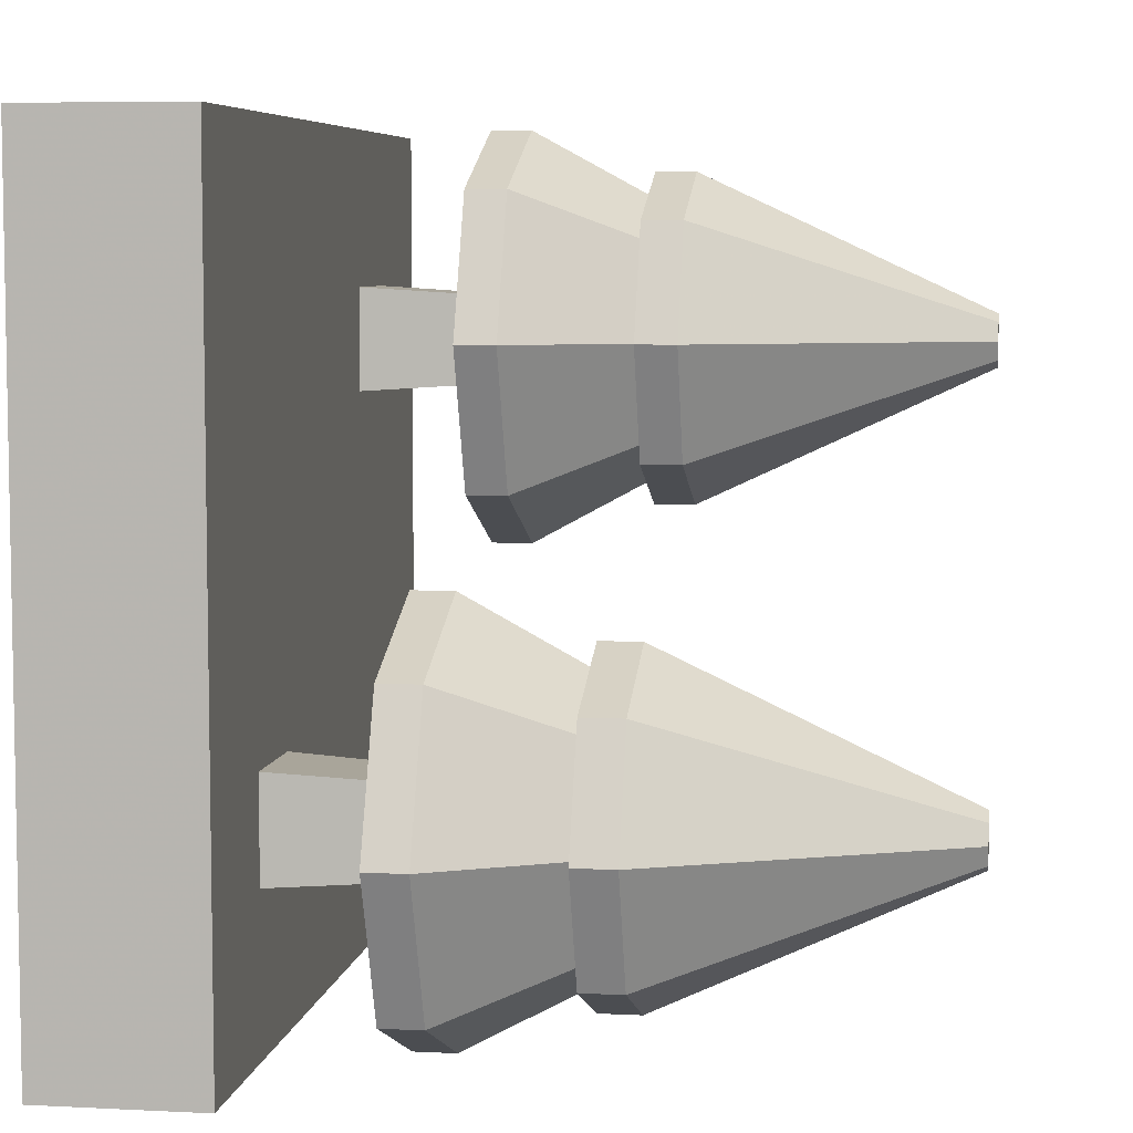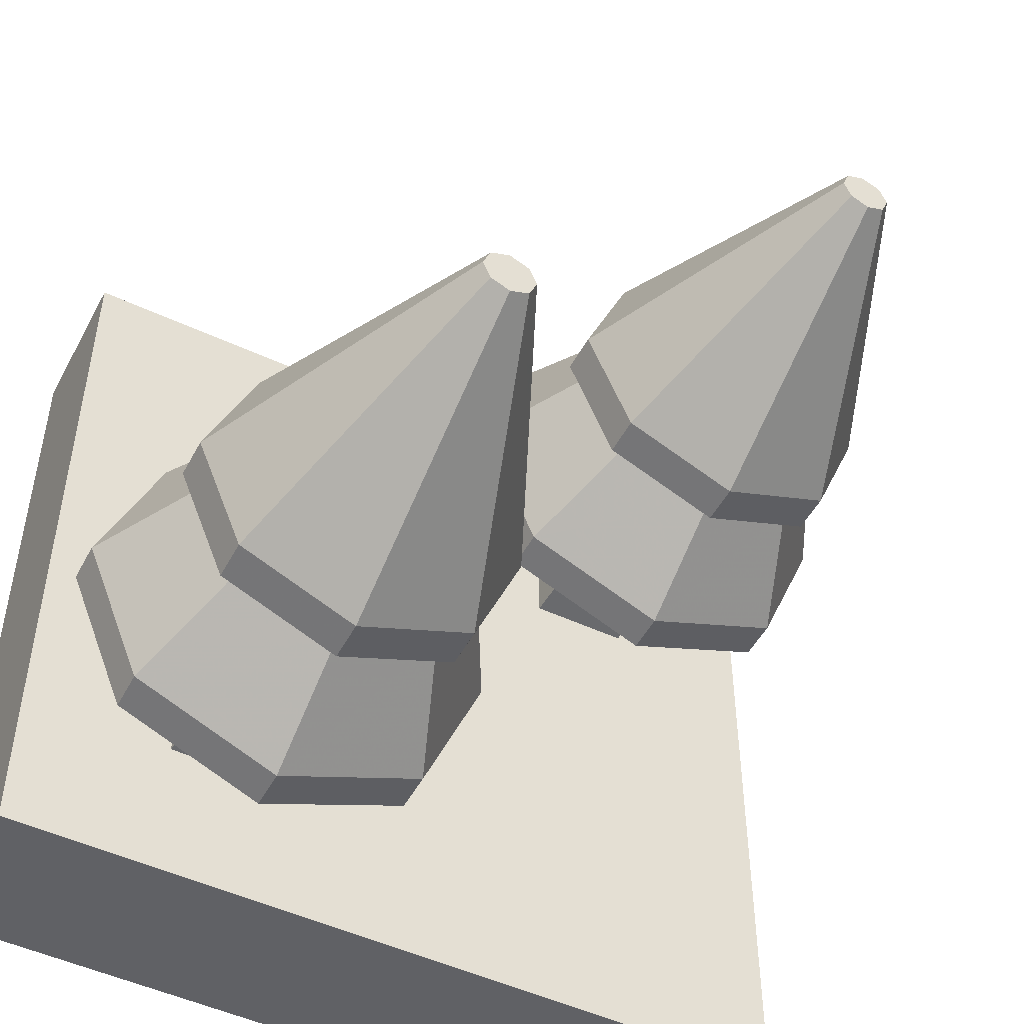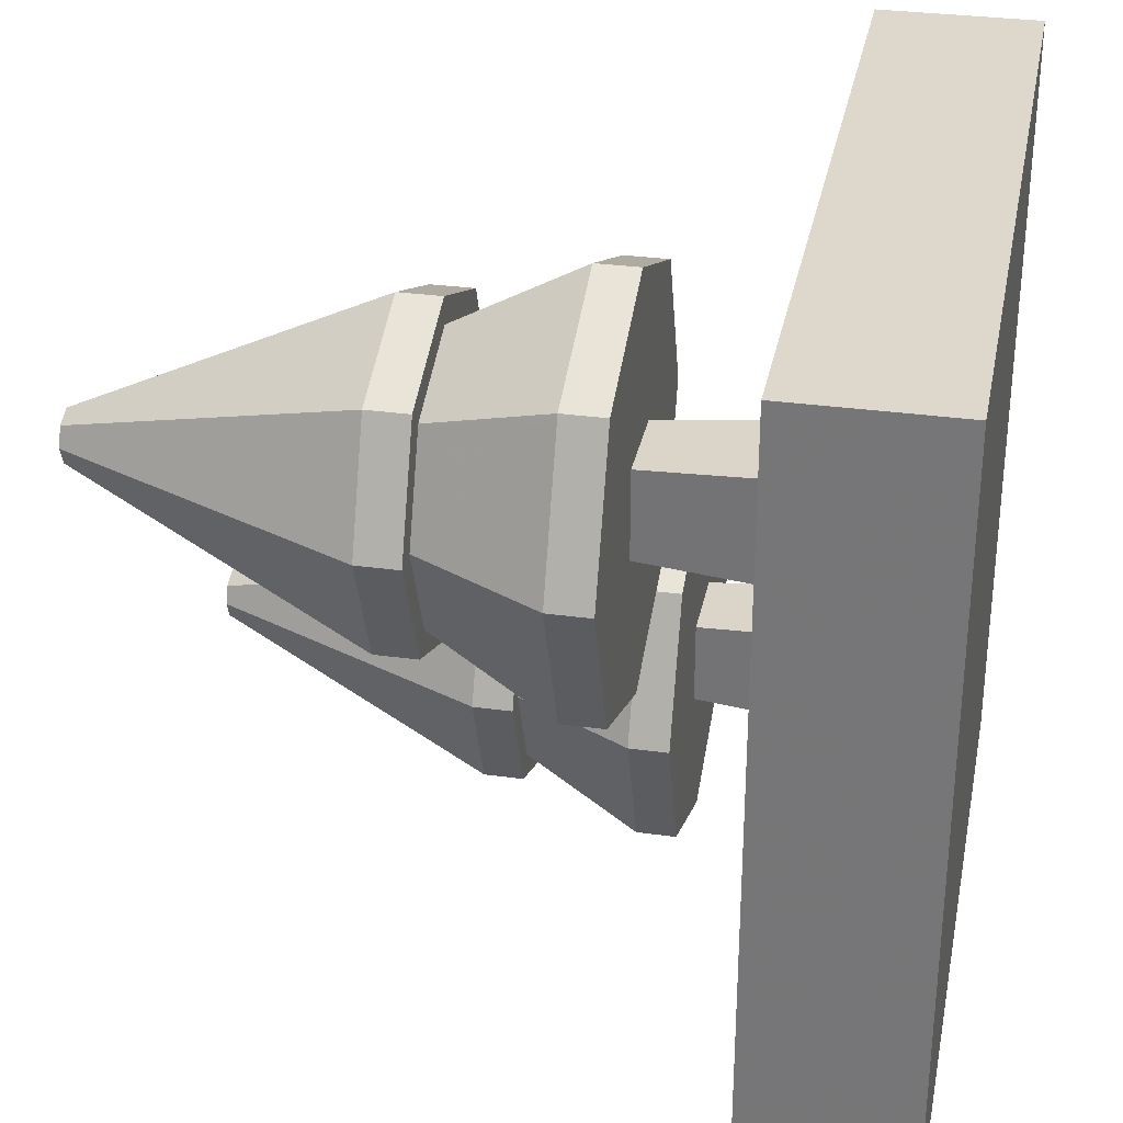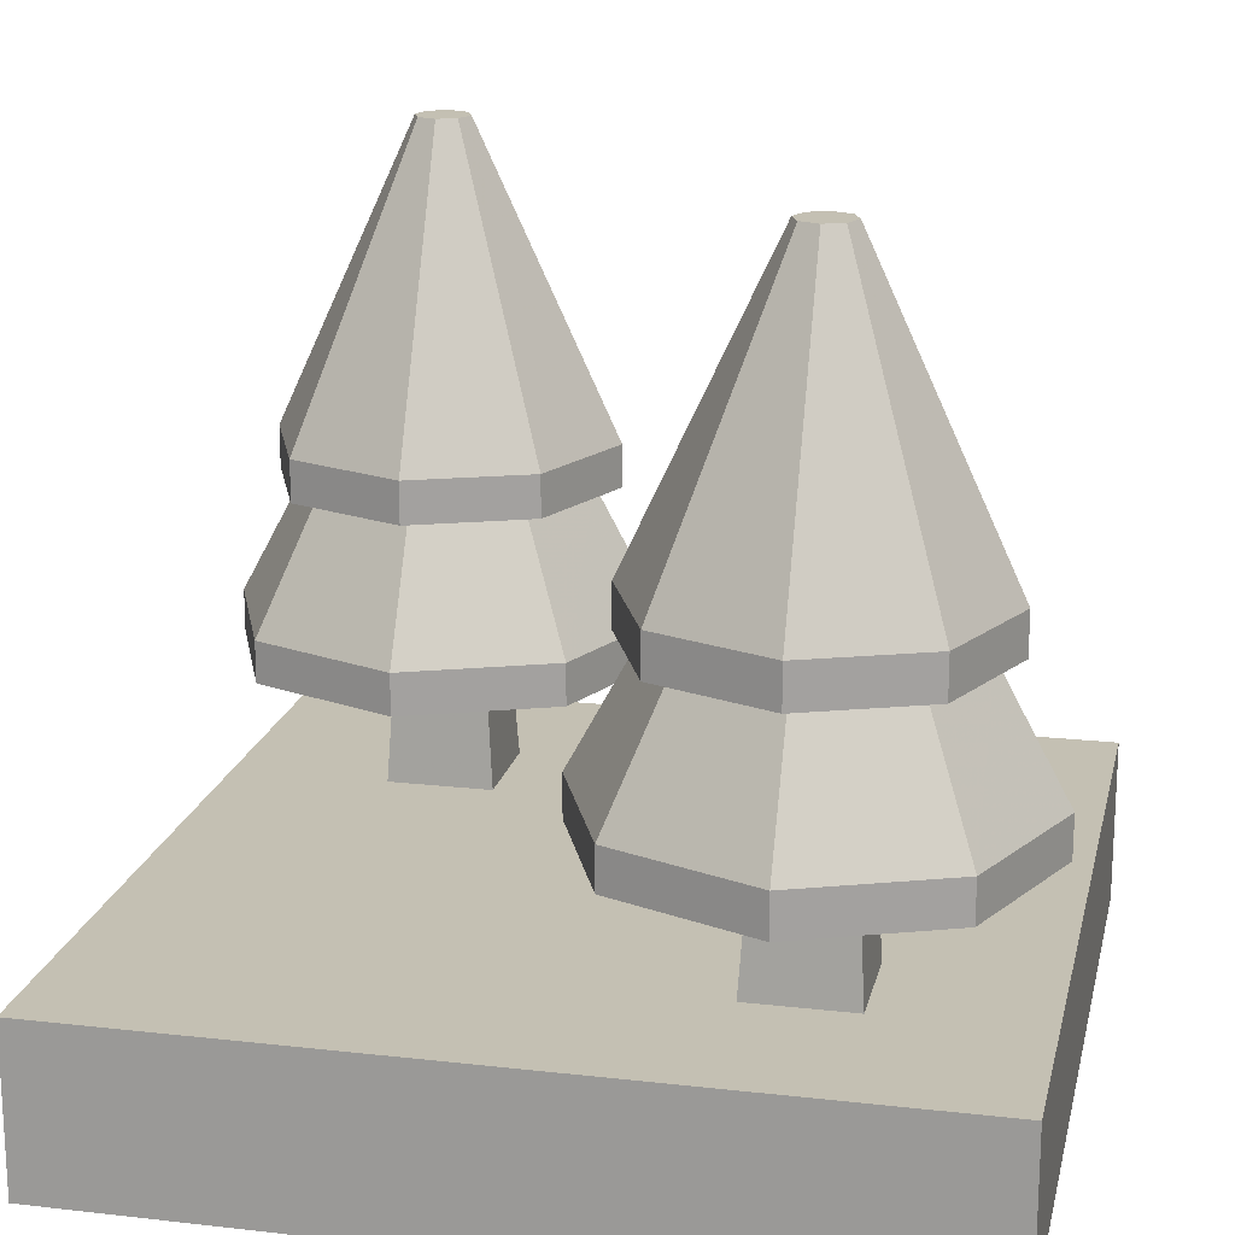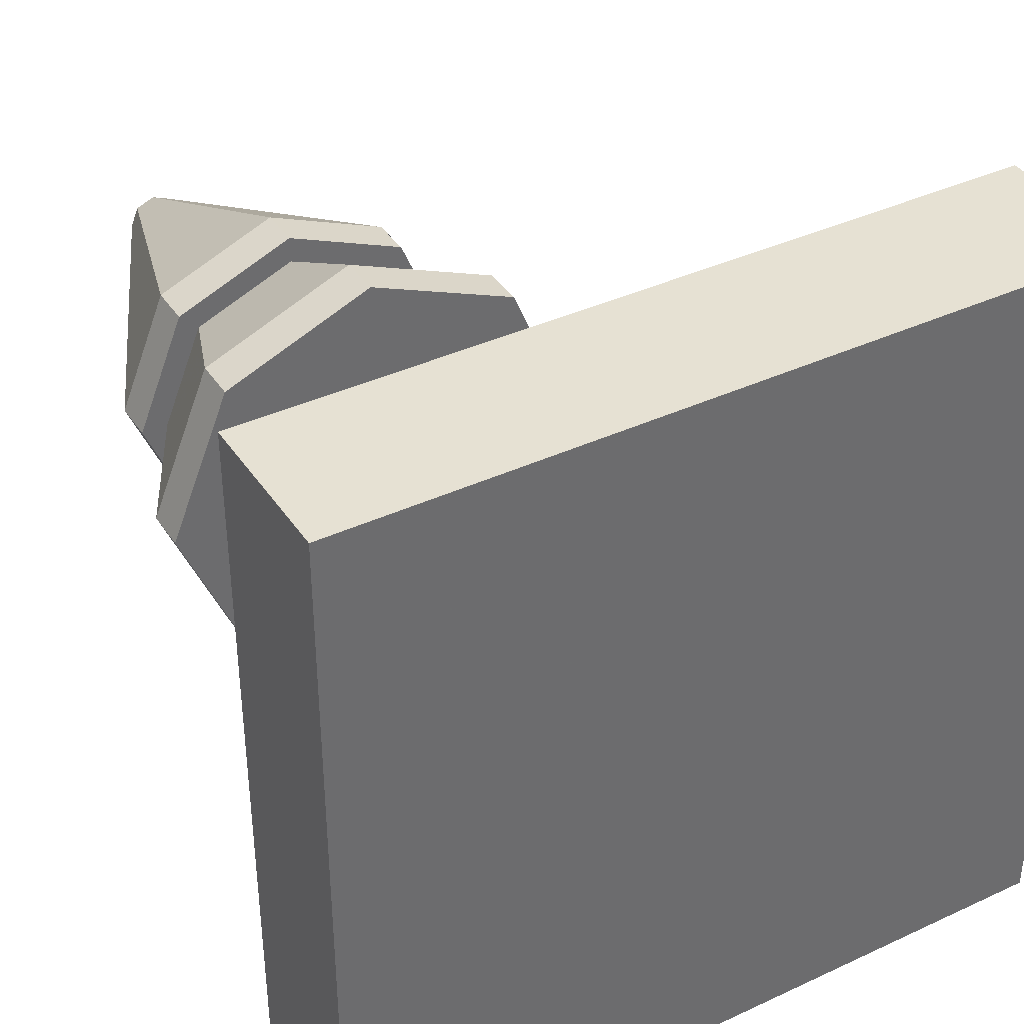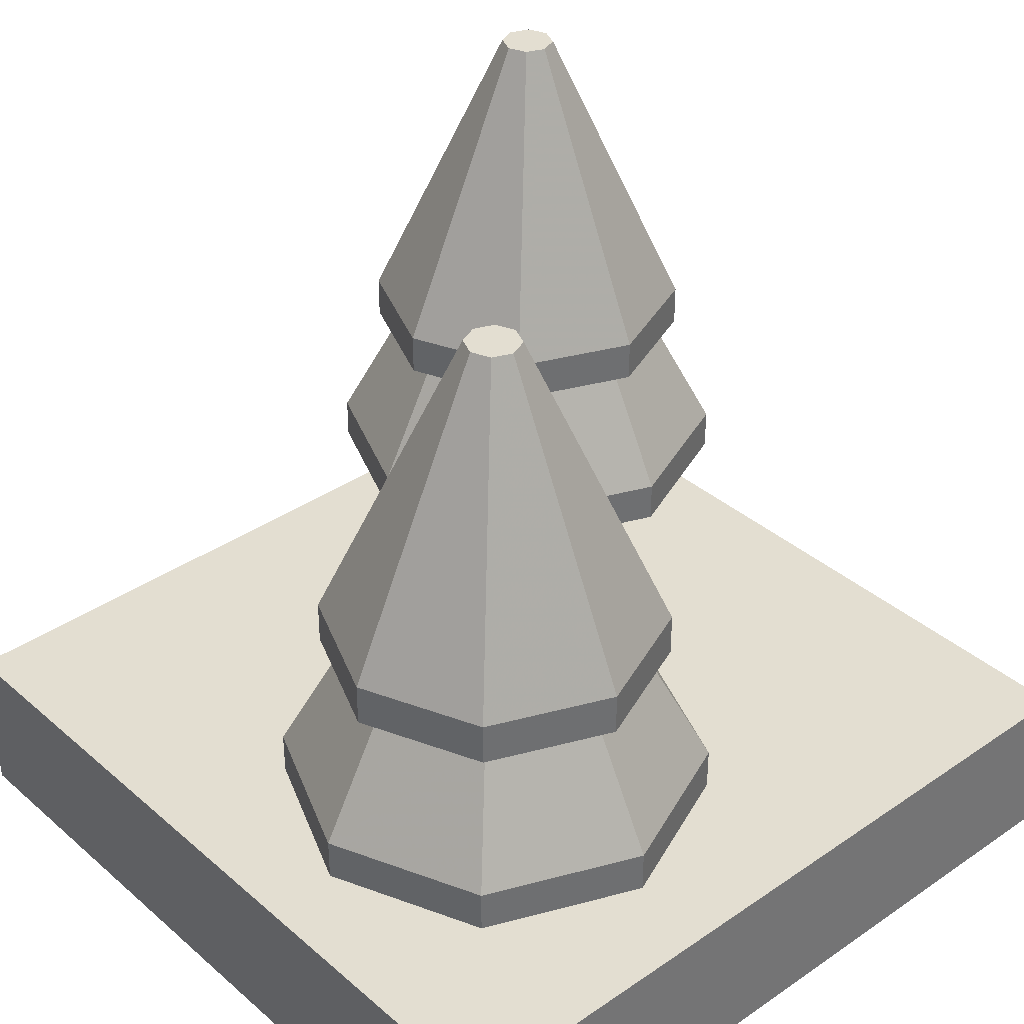
<metadata>
{"format":"obj","ext":"obj","renderer":"f3d","projection":"perspective","resolution":1024,"background":"white","views":[{"elev":6.3,"azim":98.6,"up":"+Z"},{"elev":-49.7,"azim":152.7,"up":"+Z"},{"elev":31.3,"azim":-78.9,"up":"+Z"},{"elev":18.0,"azim":-77.5,"up":"+Y"},{"elev":38.9,"azim":-30.2,"up":"+Z"},{"elev":36.2,"azim":138.2,"up":"+Y"}]}
</metadata>
<code>
v 1 0 1
v 1 0 0
v 0 0 1
v 0 0 0
v 1 0.1 0
v 1 0.1 1
v 0 0.1 1
v 0 0.1 0
v 1 0.2 0
v 1 0.2 1
v 0 0.2 0
v 0 0.2 1
v 0.75 0.6 0.45
v 0.6086 0.6 0.3914
v 0.75 0.96 0.282
v 0.7274 0.96 0.2726
v 0.55 0.6 0.25
v 0.718 0.96 0.25
v 0.782 0.96 0.25
v 0.7726 0.96 0.2726
v 0.7726 0.96 0.2274
v 0.75 0.96 0.218
v 0.7274 0.96 0.2274
v 0.5732 0.4 0.07322
v 0.6308 0.55 0.1308
v 0.5 0.4 0.25
v 0.5814 0.55 0.25
v 0.95 0.6 0.25
v 0.95 0.55 0.25
v 0.8914 0.6 0.3914
v 0.8914 0.55 0.3914
v 0.9186 0.55 0.25
v 1 0.4 0.25
v 0.8692 0.55 0.3692
v 0.9268 0.4 0.4268
v 0.75 0.4 0.5
v 0.5732 0.4 0.4268
v 0.75 0.55 0.4186
v 0.6308 0.55 0.3692
v 0.55 0.55 0.25
v 0.6086 0.55 0.3914
v 0.6086 0.55 0.1086
v 0.75 0.55 0.05
v 0.6086 0.6 0.1086
v 0.75 0.6 0.05
v 1 0.35 0.25
v 0.9268 0.35 0.07322
v 0.9268 0.35 0.4268
v 0.75 0.35 0.5
v 0.8031 0.35 0.3031
v 0.8031 0.35 0.1969
v 0.6969 0.35 0.3031
v 0.5732 0.35 0.4268
v 0.75 0.35 0
v 0.6969 0.35 0.1969
v 0.5732 0.35 0.07322
v 0.5 0.35 0.25
v 0.9268 0.4 0.07322
v 0.75 0.4 0
v 0.8692 0.55 0.1308
v 0.75 0.55 0.45
v 0.8914 0.55 0.1086
v 0.75 0.55 0.08143
v 0.8914 0.6 0.1086
v 0.6875 0.2 0.1875
v 0.8125 0.2 0.1875
v 0.8125 0.2 0.3125
v 0.6875 0.2 0.3125
v 0.25 0.6 0.95
v 0.1086 0.6 0.8914
v 0.25 0.96 0.782
v 0.2274 0.96 0.7726
v 0.05 0.6 0.75
v 0.218 0.96 0.75
v 0.282 0.96 0.75
v 0.2726 0.96 0.7726
v 0.2726 0.96 0.7274
v 0.25 0.96 0.718
v 0.2274 0.96 0.7274
v 0.07322 0.4 0.5732
v 0.1308 0.55 0.6308
v 0 0.4 0.75
v 0.08143 0.55 0.75
v 0.45 0.6 0.75
v 0.45 0.55 0.75
v 0.3914 0.6 0.8914
v 0.3914 0.55 0.8914
v 0.4186 0.55 0.75
v 0.5 0.4 0.75
v 0.3692 0.55 0.8692
v 0.4268 0.4 0.9268
v 0.25 0.4 1
v 0.07322 0.4 0.9268
v 0.25 0.55 0.9186
v 0.1308 0.55 0.8692
v 0.05 0.55 0.75
v 0.1086 0.55 0.8914
v 0.1086 0.55 0.6086
v 0.25 0.55 0.55
v 0.1086 0.6 0.6086
v 0.25 0.6 0.55
v 0.5 0.35 0.75
v 0.4268 0.35 0.5732
v 0.4268 0.35 0.9268
v 0.25 0.35 1
v 0.3031 0.35 0.8031
v 0.3031 0.35 0.6969
v 0.1969 0.35 0.8031
v 0.07322 0.35 0.9268
v 0.25 0.35 0.5
v 0.1969 0.35 0.6969
v 0.07322 0.35 0.5732
v 0 0.35 0.75
v 0.4268 0.4 0.5732
v 0.25 0.4 0.5
v 0.3692 0.55 0.6308
v 0.25 0.55 0.95
v 0.3914 0.55 0.6086
v 0.25 0.55 0.5814
v 0.3914 0.6 0.6086
v 0.1875 0.2 0.6875
v 0.3125 0.2 0.6875
v 0.3125 0.2 0.8125
v 0.1875 0.2 0.8125
g tile_treeDouble
f 3 2 1
f 2 3 4
f 6 2 5
f 2 6 1
f 6 3 1
f 3 6 7
f 3 8 4
f 8 3 7
f 8 2 4
f 2 8 5
f 11 10 9
f 10 11 12
f 10 5 9
f 5 10 6
f 11 5 8
f 5 11 9
f 7 11 8
f 11 7 12
f 10 7 6
f 7 10 12
g tree
f 15 14 13
f 14 15 16
f 14 18 17
f 18 14 16
f 21 20 19
f 20 21 22
f 20 22 15
f 15 22 23
f 15 23 16
f 16 23 18
f 26 25 24
f 25 26 27
f 30 29 28
f 29 30 31
f 34 33 32
f 33 34 35
f 20 28 19
f 28 20 30
f 38 37 36
f 37 38 39
f 41 17 40
f 17 41 14
f 20 13 30
f 13 20 15
f 44 43 42
f 43 44 45
f 48 47 46
f 47 48 49
f 47 49 50
f 47 50 51
f 50 49 52
f 52 49 53
f 51 54 47
f 54 51 55
f 54 55 56
f 56 55 52
f 56 52 53
f 56 53 57
f 37 27 26
f 27 37 39
f 23 45 44
f 45 23 22
f 33 47 58
f 47 33 46
f 59 47 54
f 47 59 58
f 35 46 33
f 46 35 48
f 40 44 42
f 44 40 17
f 60 33 58
f 33 60 32
f 36 53 49
f 53 36 37
f 31 32 29
f 32 31 34
f 34 31 61
f 34 61 38
f 38 61 39
f 39 61 41
f 39 41 27
f 27 41 40
f 32 62 29
f 62 32 60
f 62 60 43
f 43 60 63
f 43 63 25
f 43 25 42
f 42 25 27
f 42 27 40
f 45 62 43
f 62 45 64
f 28 62 64
f 62 28 29
f 30 61 31
f 61 30 13
f 13 41 61
f 41 13 14
f 53 26 57
f 26 53 37
f 25 59 24
f 59 25 63
f 22 64 45
f 64 22 21
f 34 36 35
f 36 34 38
f 21 28 64
f 28 21 19
f 63 58 59
f 58 63 60
f 24 54 56
f 54 24 59
f 17 23 44
f 23 17 18
f 57 24 56
f 24 57 26
f 35 49 48
f 49 35 36
f 55 66 65
f 66 55 51
f 51 67 66
f 67 51 50
f 68 55 65
f 55 68 52
f 50 68 67
f 68 50 52
f 67 65 66
f 65 67 68
g tree
f 71 70 69
f 70 71 72
f 70 74 73
f 74 70 72
f 77 76 75
f 76 77 78
f 76 78 71
f 71 78 79
f 71 79 72
f 72 79 74
f 82 81 80
f 81 82 83
f 86 85 84
f 85 86 87
f 90 89 88
f 89 90 91
f 76 84 75
f 84 76 86
f 94 93 92
f 93 94 95
f 97 73 96
f 73 97 70
f 76 69 86
f 69 76 71
f 100 99 98
f 99 100 101
f 104 103 102
f 103 104 105
f 103 105 106
f 103 106 107
f 106 105 108
f 108 105 109
f 107 110 103
f 110 107 111
f 110 111 112
f 112 111 108
f 112 108 109
f 112 109 113
f 93 83 82
f 83 93 95
f 79 101 100
f 101 79 78
f 89 103 114
f 103 89 102
f 115 103 110
f 103 115 114
f 91 102 89
f 102 91 104
f 96 100 98
f 100 96 73
f 116 89 114
f 89 116 88
f 92 109 105
f 109 92 93
f 87 88 85
f 88 87 90
f 90 87 117
f 90 117 94
f 94 117 95
f 95 117 97
f 95 97 83
f 83 97 96
f 88 118 85
f 118 88 116
f 118 116 99
f 99 116 119
f 99 119 81
f 99 81 98
f 98 81 83
f 98 83 96
f 101 118 99
f 118 101 120
f 84 118 120
f 118 84 85
f 86 117 87
f 117 86 69
f 69 97 117
f 97 69 70
f 109 82 113
f 82 109 93
f 81 115 80
f 115 81 119
f 78 120 101
f 120 78 77
f 90 92 91
f 92 90 94
f 77 84 120
f 84 77 75
f 119 114 115
f 114 119 116
f 80 110 112
f 110 80 115
f 73 79 100
f 79 73 74
f 113 80 112
f 80 113 82
f 91 105 104
f 105 91 92
f 111 122 121
f 122 111 107
f 107 123 122
f 123 107 106
f 124 111 121
f 111 124 108
f 106 124 123
f 124 106 108
f 123 121 122
f 121 123 124

</code>
